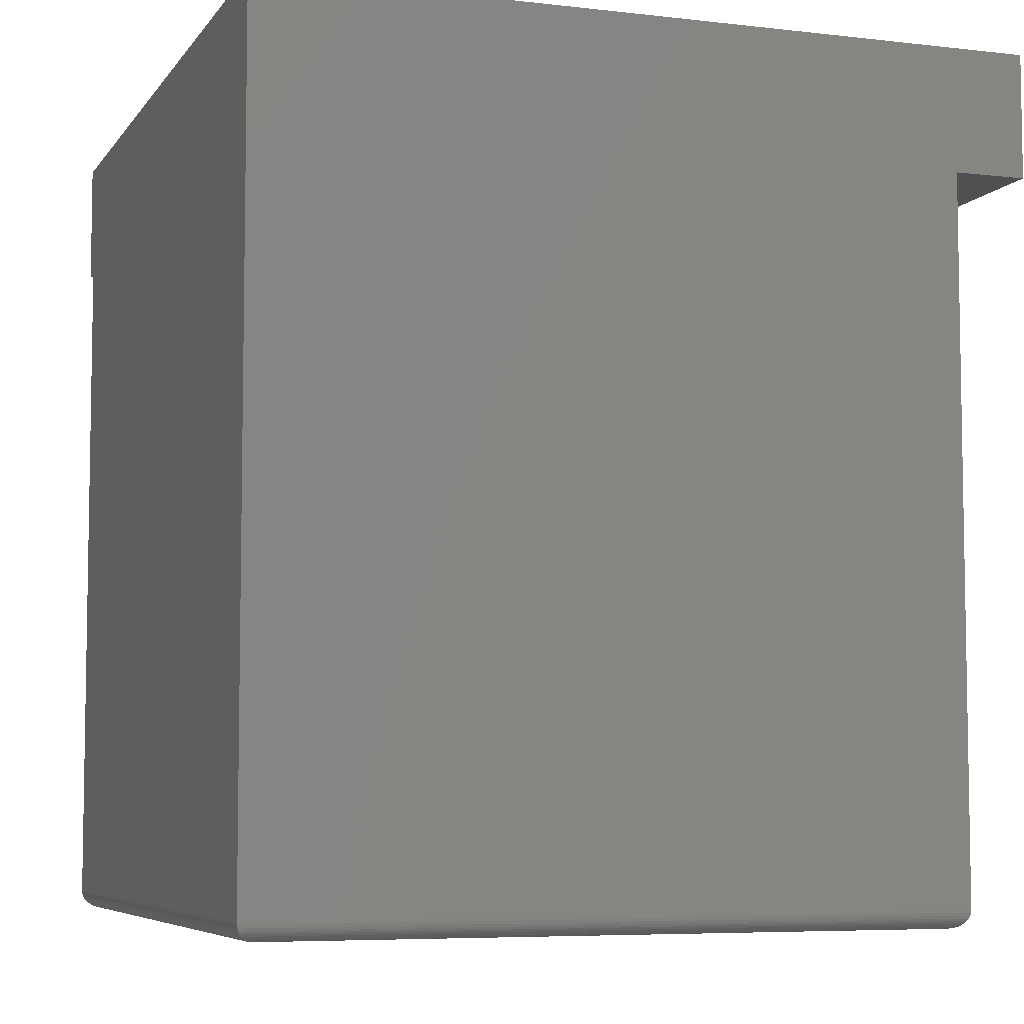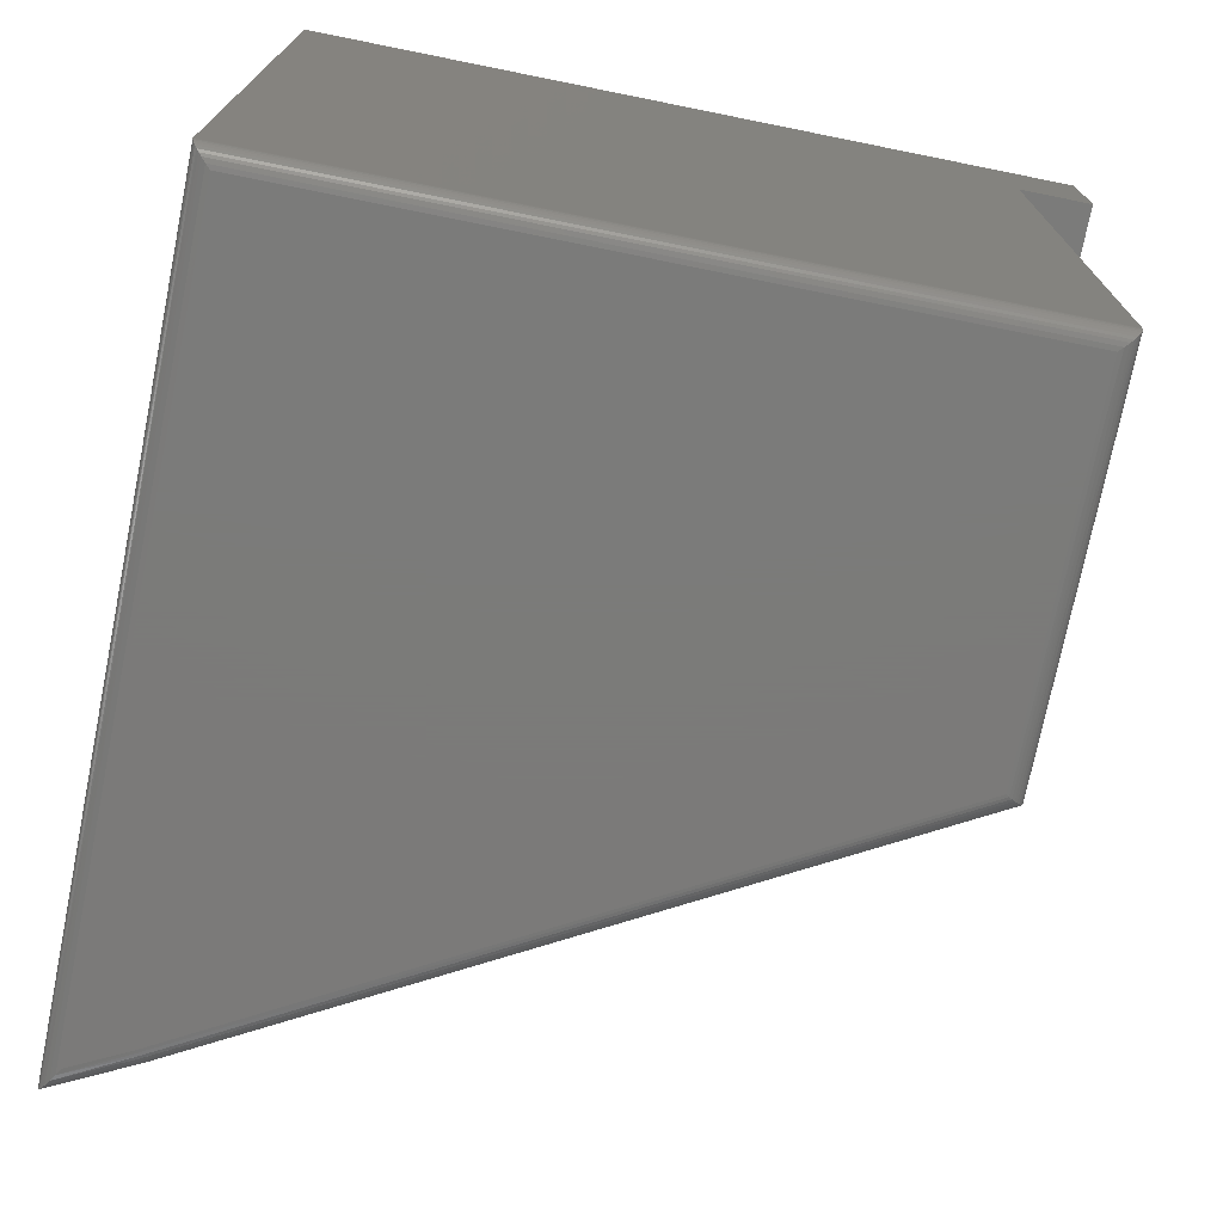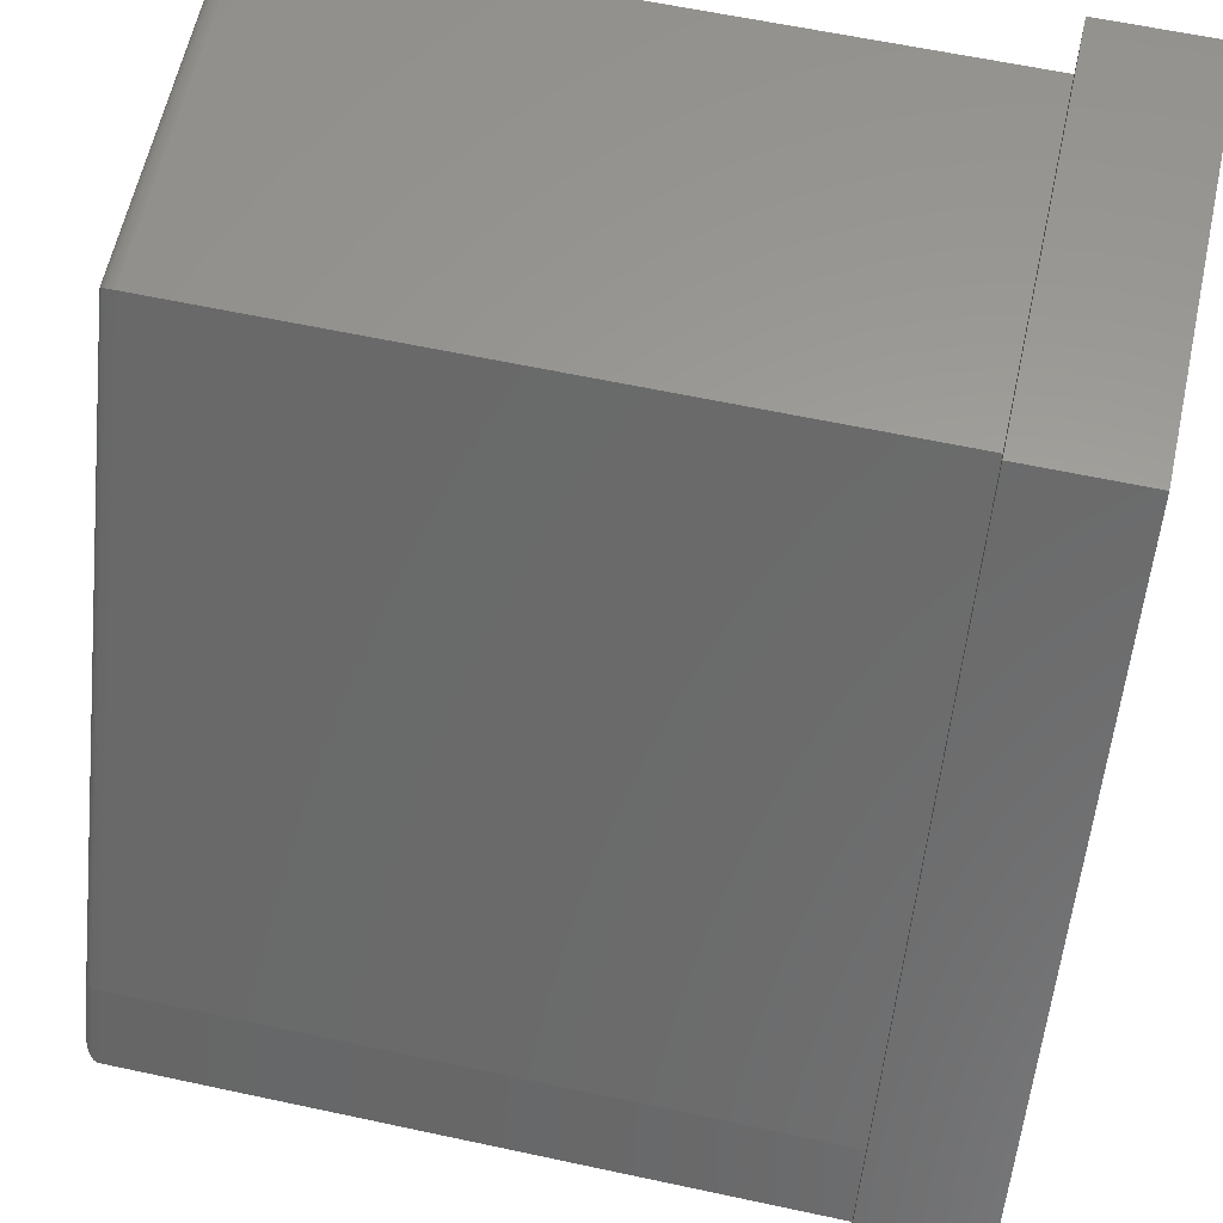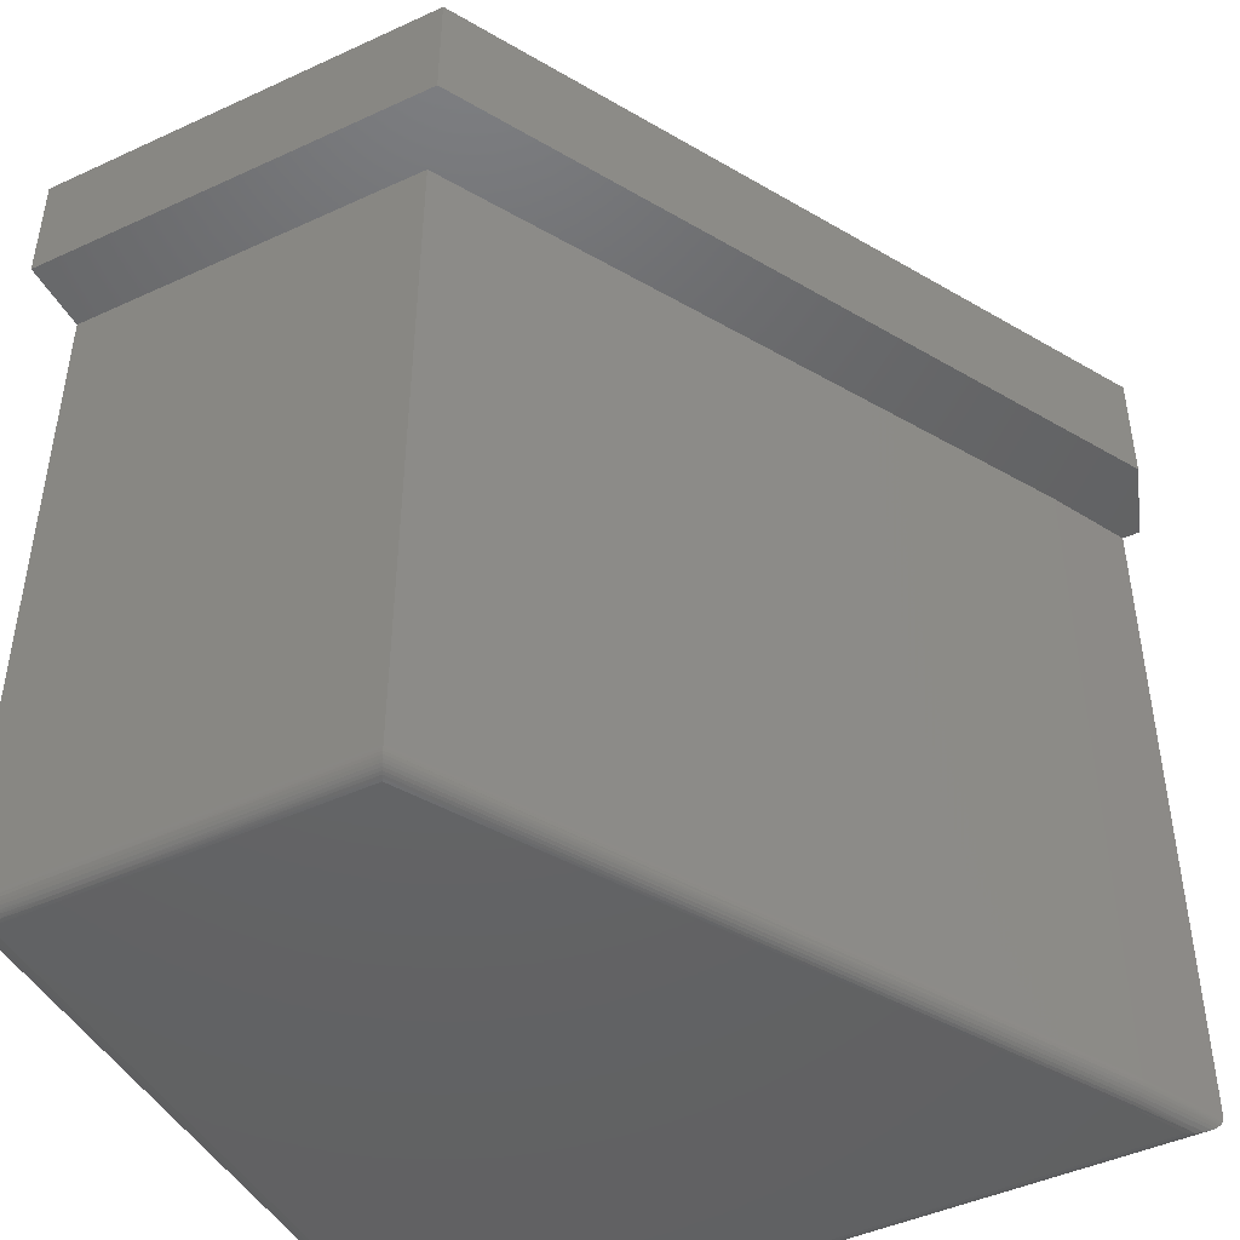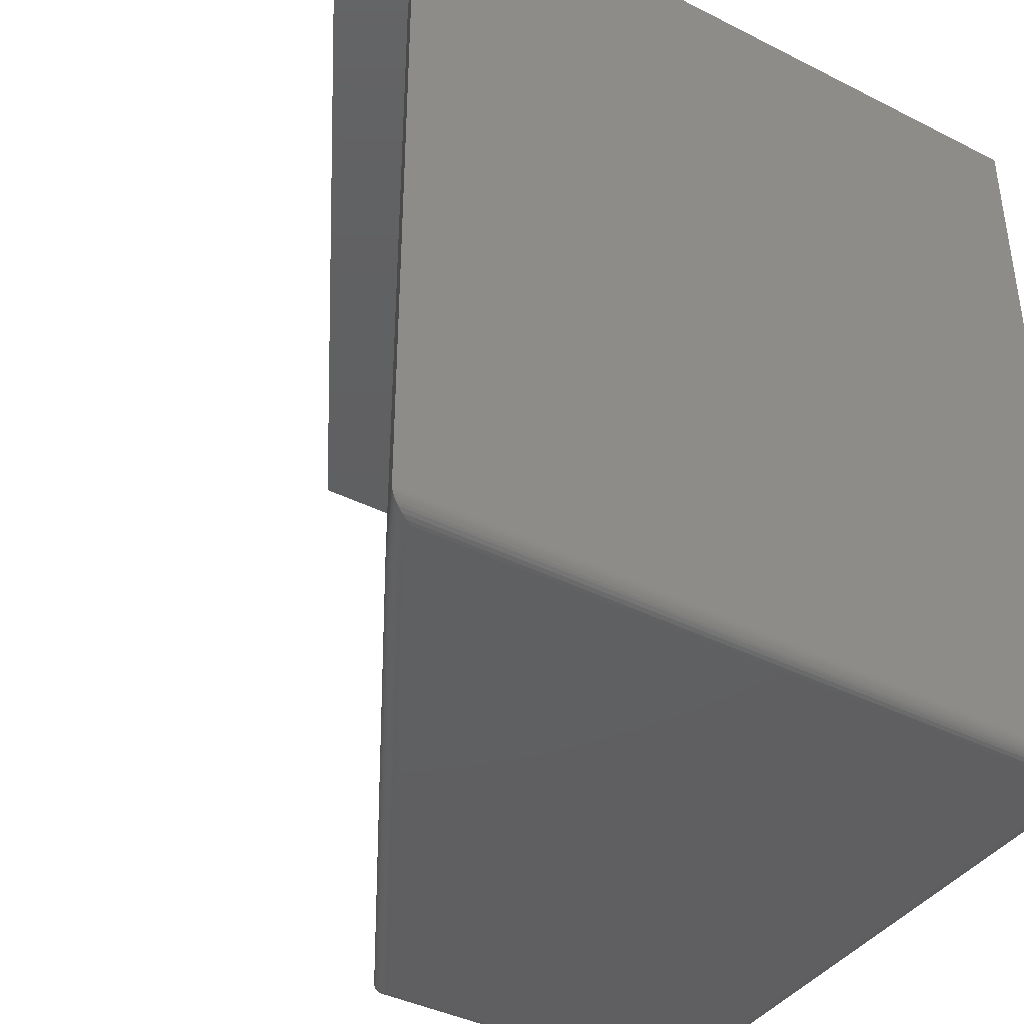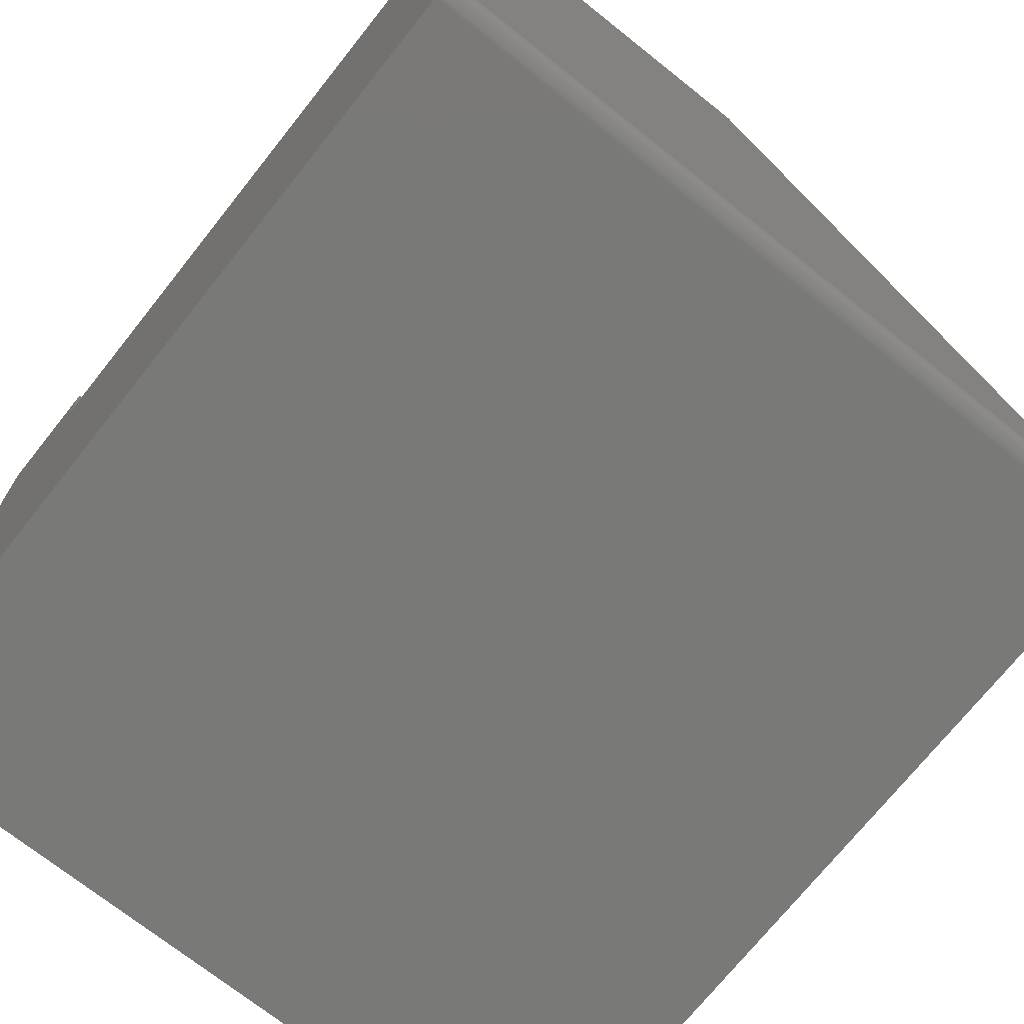
<metadata>
{"format":"stl","ext":"stl","renderer":"f3d","projection":"perspective","resolution":1024,"background":"white","views":[{"elev":-6.3,"azim":-109.3,"up":"+Y"},{"elev":-73.9,"azim":-101.4,"up":"+Y"},{"elev":60.8,"azim":102.4,"up":"+Z"},{"elev":-46.1,"azim":27.8,"up":"+Y"},{"elev":-40.0,"azim":148.0,"up":"+Y"},{"elev":-72.0,"azim":-38.5,"up":"+Z"}]}
</metadata>
<code>
# stl→obj: 76 verts, 148 faces
v -0.3594 -0.75 -0.3438
v 0.2716 -0.75 -0.3438
v 0.2477 -0.75 -0.2959
v -0.05183 -0.75 0.2474
v -0.3043 -0.75 0.2474
v -0.3594 -0.75 0.2474
v -0.3043 -0.1094 0.263
v -0.375 -0.1094 0.263
v -0.3043 -0.7344 0.263
v -0.375 -0.7344 0.263
v -0.0426 -0.1094 0.263
v -0.0426 -0.7344 0.263
v 0.2615 -0.1094 -0.2887
v 0.2615 -0.7344 -0.2887
v 0.2969 -0.1094 -0.3594
v 0.2969 -0.7344 -0.3594
v -0.375 -0.7344 -0.3594
v -0.375 0 -0.3594
v -0.375 3.813e-17 0.3275
v -0.375 -0.1094 0.3275
v 0.3125 3.816e-17 -0.3594
v 0.003947 2.104e-17 -0.3594
v 0.3125 -0.1094 -0.3594
v -0.363 -0.7496 -0.3474
v 0.2774 -0.7496 -0.3474
v -0.3744 -0.7388 -0.3587
v 0.2953 -0.7398 -0.3584
v 0.2945 -0.741 -0.3579
v -0.3735 -0.7411 -0.3578
v 0.2935 -0.7422 -0.3573
v -0.3722 -0.7433 -0.3566
v 0.2911 -0.7443 -0.3558
v -0.3706 -0.7453 -0.355
v 0.2883 -0.7461 -0.354
v -0.3687 -0.7469 -0.3531
v 0.2832 -0.7483 -0.3509
v -0.3666 -0.7482 -0.3509
v -0.3749 -0.7363 -0.3593
v 0.2967 -0.7359 -0.3593
v 0.296 -0.7385 -0.3588
v -0.363 -0.7496 0.251
v -0.3735 -0.7411 0.2615
v -0.3722 -0.7433 0.2602
v -0.3706 -0.7453 0.2586
v -0.3687 -0.7469 0.2567
v -0.3666 -0.7482 0.2546
v -0.3749 -0.7363 0.2629
v -0.3744 -0.7388 0.2624
v -0.05035 -0.7498 0.2499
v -0.3043 -0.7497 0.2504
v -0.3043 -0.7374 0.2627
v -0.3043 -0.7404 0.2618
v -0.04301 -0.739 0.2623
v -0.04355 -0.7413 0.2614
v -0.3043 -0.7431 0.2604
v -0.04524 -0.7453 0.2585
v -0.3043 -0.7454 0.2584
v -0.3043 -0.7474 0.256
v -0.04634 -0.7469 0.2567
v -0.04758 -0.7483 0.2546
v -0.3043 -0.7488 0.2533
v -0.04894 -0.7492 0.2523
v -0.04269 -0.7365 0.2628
v -0.0443 -0.7434 0.2601
v 0.2498 -0.7498 -0.2948
v 0.2596 -0.7423 -0.2896
v 0.2582 -0.7445 -0.2904
v 0.2565 -0.7465 -0.2913
v 0.2544 -0.748 -0.2924
v 0.2522 -0.7491 -0.2935
v 0.2613 -0.7371 -0.2888
v 0.2607 -0.7398 -0.2891
v 0.3379 4.339e-17 -0.2906
v 0.003947 5.916e-17 0.3275
v 0.003947 -0.1094 0.3275
v 0.3379 -0.1094 -0.2906
f 1 2 3
f 1 3 4
f 1 4 5
f 1 5 6
f 7 8 9
f 9 8 10
f 11 7 12
f 12 7 9
f 13 11 14
f 14 11 12
f 15 13 16
f 16 13 14
f 17 10 18
f 18 10 8
f 18 8 19
f 19 8 20
f 21 15 22
f 21 23 15
f 15 16 22
f 22 16 17
f 22 17 18
f 2 24 25
f 2 1 24
f 26 27 28
f 26 28 29
f 29 28 30
f 29 30 31
f 30 32 31
f 33 31 32
f 32 34 33
f 35 33 34
f 34 36 35
f 35 36 37
f 37 36 25
f 37 25 24
f 17 16 38
f 38 16 39
f 38 39 26
f 26 39 40
f 26 40 27
f 1 41 24
f 1 6 41
f 42 31 43
f 43 31 33
f 43 33 44
f 44 33 35
f 44 35 45
f 45 35 37
f 45 37 46
f 46 37 24
f 46 24 41
f 10 17 47
f 47 17 38
f 47 38 48
f 48 38 26
f 48 26 42
f 42 26 29
f 42 29 31
f 5 49 50
f 5 4 49
f 51 52 53
f 53 52 54
f 54 52 55
f 56 57 58
f 56 58 59
f 60 59 58
f 58 61 60
f 60 61 62
f 62 61 50
f 62 50 49
f 12 9 63
f 63 9 51
f 63 51 53
f 57 56 55
f 55 56 64
f 55 64 54
f 9 47 51
f 9 10 47
f 6 50 41
f 6 5 50
f 51 47 48
f 51 48 42
f 51 42 52
f 52 42 43
f 52 43 55
f 55 43 44
f 55 44 57
f 57 44 45
f 57 45 58
f 58 45 46
f 58 46 61
f 61 46 41
f 61 41 50
f 4 65 49
f 4 3 65
f 66 64 67
f 64 56 67
f 67 56 59
f 67 59 68
f 68 59 60
f 68 60 69
f 69 60 62
f 69 62 70
f 70 62 49
f 70 49 65
f 14 12 71
f 71 12 63
f 71 63 72
f 72 63 53
f 72 53 66
f 66 53 54
f 66 54 64
f 3 25 65
f 3 2 25
f 14 39 16
f 14 71 39
f 40 39 71
f 71 72 40
f 40 72 27
f 28 27 72
f 72 66 28
f 28 66 30
f 30 66 67
f 30 67 32
f 32 67 68
f 32 68 34
f 34 68 69
f 34 69 36
f 36 69 70
f 36 70 25
f 70 65 25
f 73 21 22
f 22 18 73
f 73 18 19
f 73 19 74
f 75 20 8
f 75 8 7
f 75 7 11
f 75 11 76
f 15 23 13
f 13 23 76
f 13 76 11
f 76 73 75
f 75 73 74
f 23 21 76
f 76 21 73
f 75 74 20
f 20 74 19

</code>
